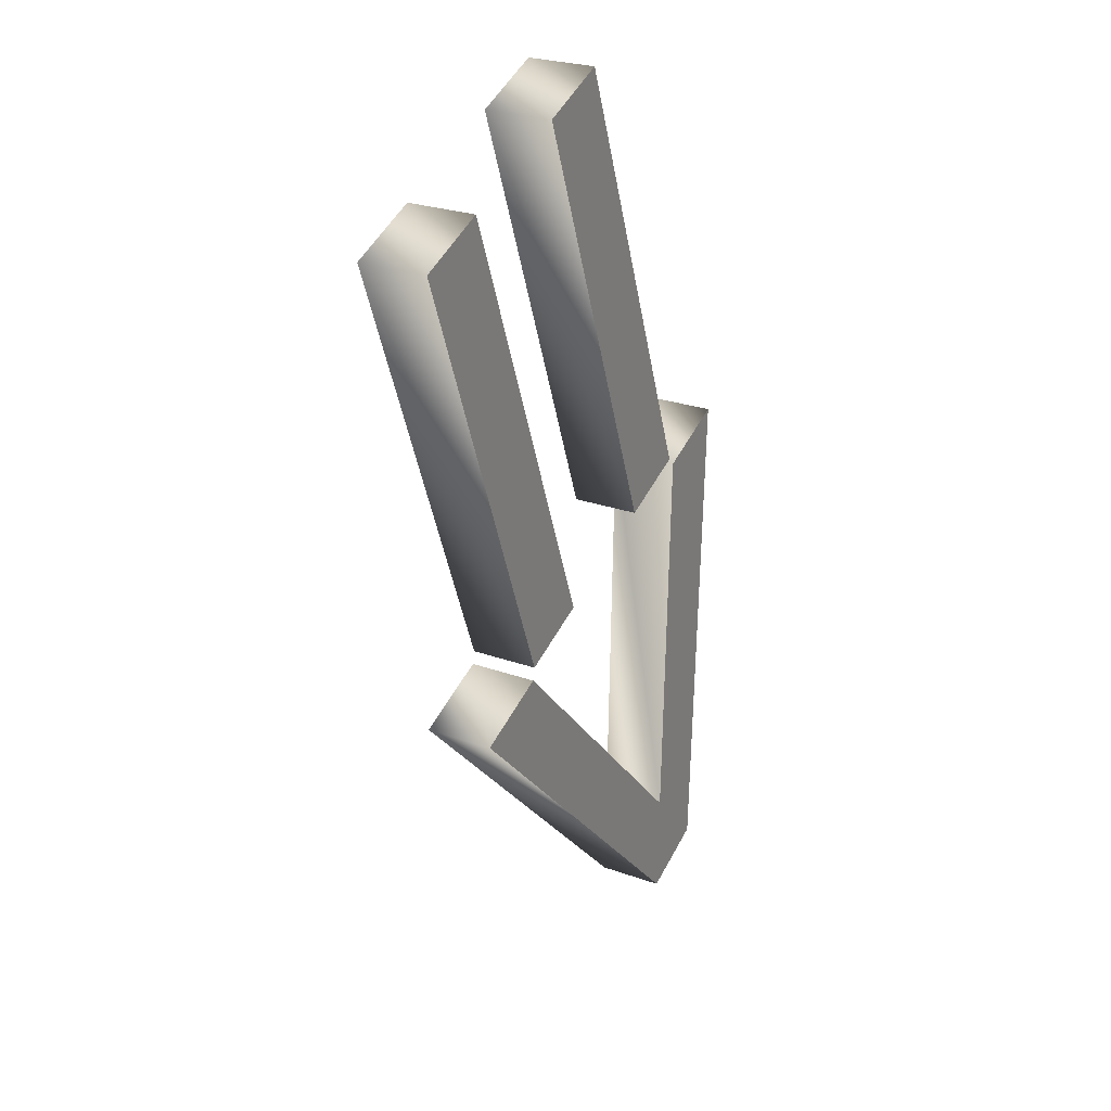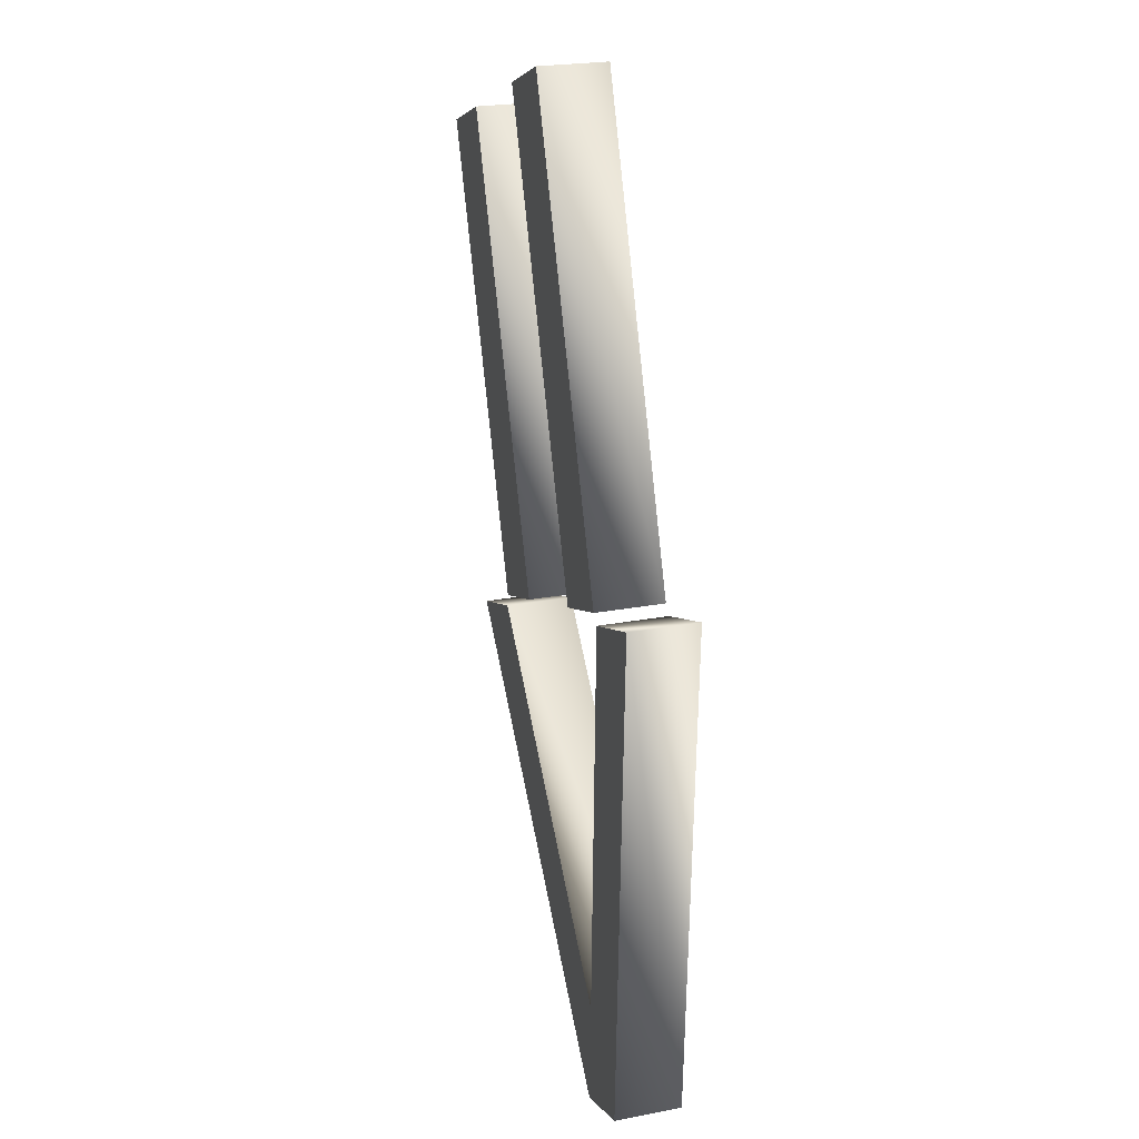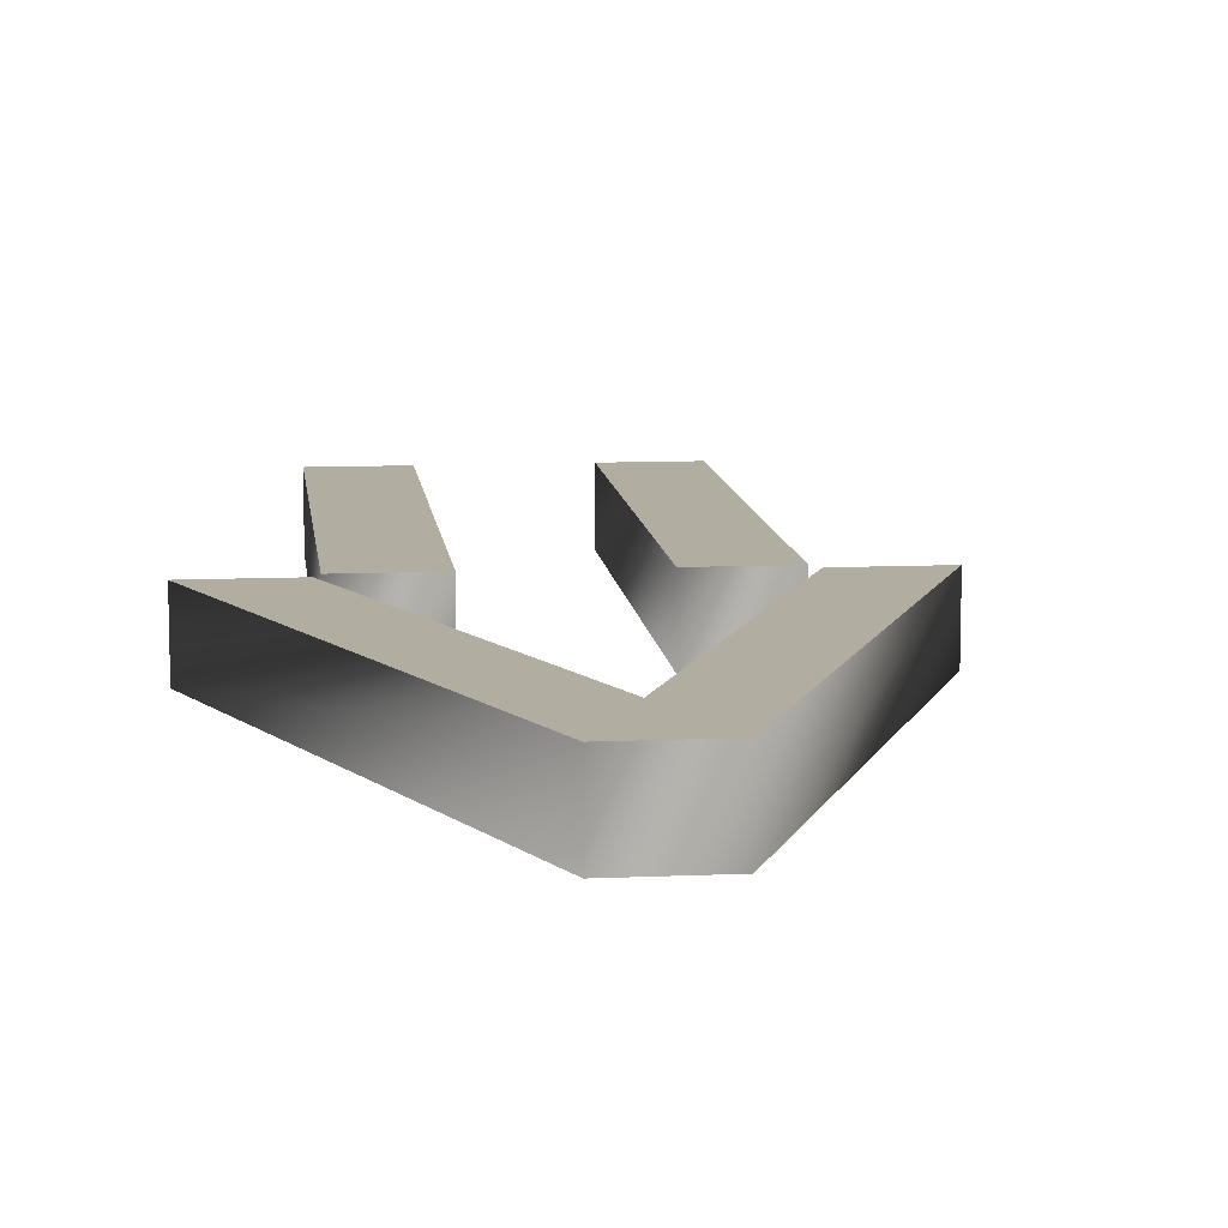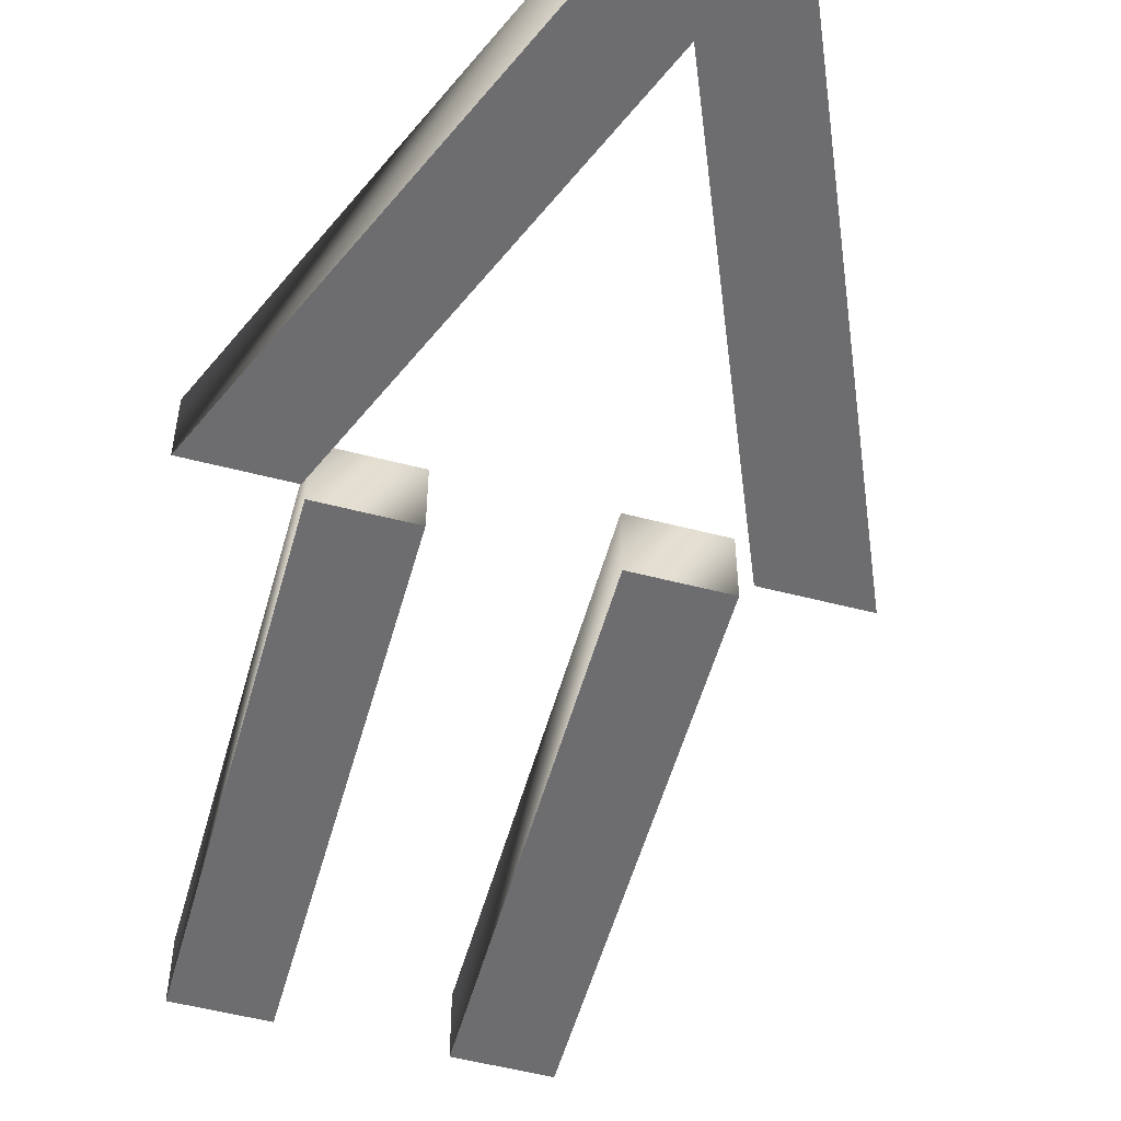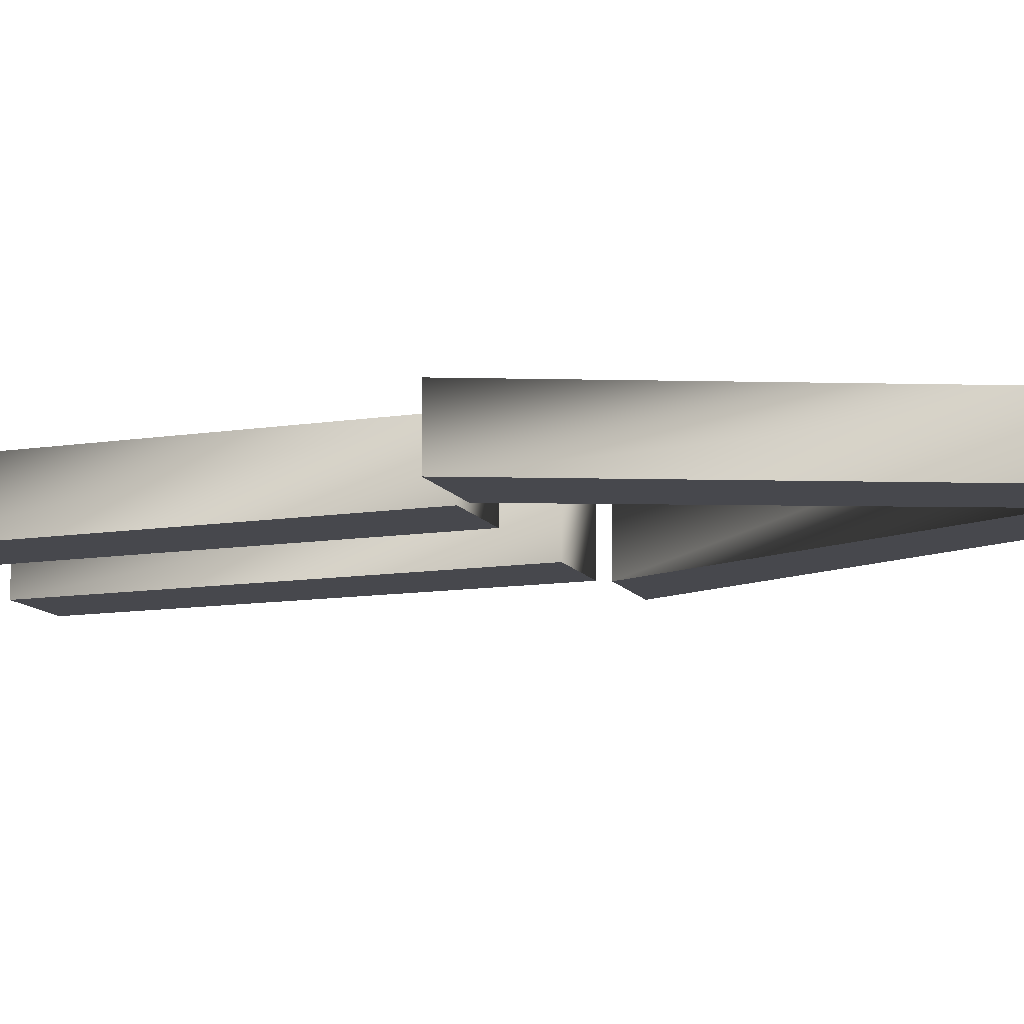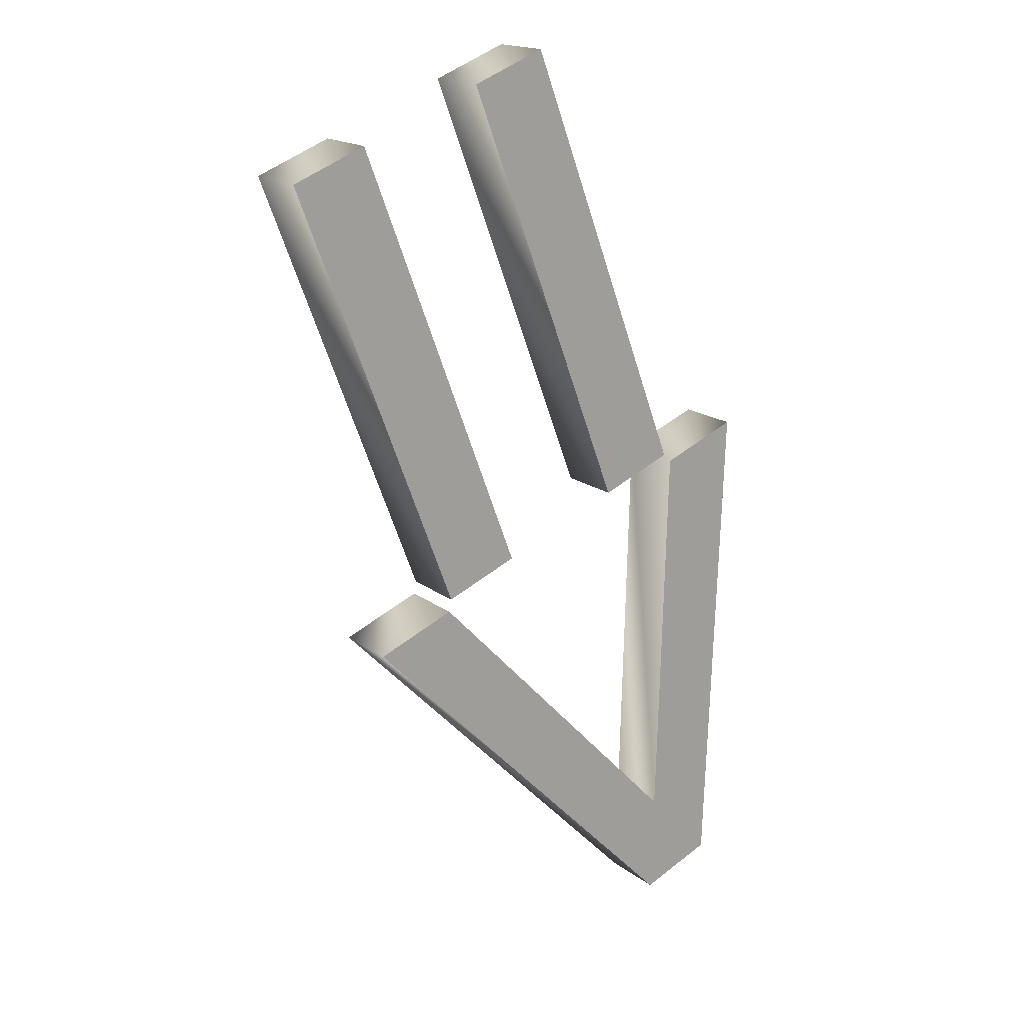
<metadata>
{"format":"obj","ext":"obj","renderer":"f3d","projection":"perspective","resolution":1024,"background":"white","views":[{"elev":26.4,"azim":119.2,"up":"+Y"},{"elev":24.3,"azim":-107.1,"up":"+Y"},{"elev":10.4,"azim":-27.4,"up":"+Z"},{"elev":-54.1,"azim":-36.4,"up":"+Z"},{"elev":-11.9,"azim":-90.9,"up":"+Z"},{"elev":17.9,"azim":144.5,"up":"+Y"}]}
</metadata>
<code>
v 0.4454 0.8122 -1.977
v 0.4487 0.6901 -1.977
v 0.5328 0.7787 -1.977
v 0.5572 0.7693 -1.977
v 0.4497 0.6583 -1.977
v 0.4267 0.6671 -1.977
v 0.4211 0.8216 -1.977
v 0.5091 0.7913 -1.977
v 0.5598 0.9235 -1.977
v 0.5828 0.9147 -1.977
v 0.532 0.7825 -1.977
v 0.448 0.8148 -1.977
v 0.4987 0.947 -1.977
v 0.5217 0.9382 -1.977
v 0.471 0.806 -1.977
v 0.4454 0.8122 -1.997
v 0.4487 0.6901 -1.997
v 0.5328 0.7787 -1.997
v 0.5572 0.7693 -1.997
v 0.4497 0.6583 -1.997
v 0.4267 0.6671 -1.997
v 0.4211 0.8216 -1.997
v 0.5091 0.7913 -1.997
v 0.5598 0.9235 -1.997
v 0.5828 0.9147 -1.997
v 0.532 0.7825 -1.997
v 0.448 0.8148 -1.997
v 0.4987 0.947 -1.997
v 0.5217 0.9382 -1.997
v 0.471 0.806 -1.997
v 0.5091 0.7913 -1.997
v 0.5091 0.7913 -1.977
v 0.5598 0.9235 -1.997
v 0.5598 0.9235 -1.977
v 0.5828 0.9147 -1.997
v 0.5828 0.9147 -1.977
v 0.532 0.7825 -1.997
v 0.532 0.7825 -1.977
v 0.448 0.8148 -1.997
v 0.448 0.8148 -1.977
v 0.4987 0.947 -1.997
v 0.4987 0.947 -1.977
v 0.5217 0.9382 -1.997
v 0.5217 0.9382 -1.977
v 0.471 0.806 -1.997
v 0.471 0.806 -1.977
v 0.4454 0.8122 -1.997
v 0.4454 0.8122 -1.977
v 0.4487 0.6901 -1.997
v 0.4487 0.6901 -1.977
v 0.5328 0.7787 -1.997
v 0.5328 0.7787 -1.977
v 0.5572 0.7693 -1.997
v 0.5572 0.7693 -1.977
v 0.4497 0.6583 -1.997
v 0.4497 0.6583 -1.977
v 0.4267 0.6671 -1.997
v 0.4267 0.6671 -1.977
v 0.4211 0.8216 -1.997
v 0.4211 0.8216 -1.977
f 3 5 4
f 2 5 3
f 2 6 5
f 1 6 2
f 1 7 6
f 13 15 14
f 13 12 15
f 9 11 10
f 9 8 11
f 18 20 19
f 17 20 18
f 17 21 20
f 16 21 17
f 16 22 21
f 28 30 29
f 28 27 30
f 24 26 25
f 24 23 26
f 60 48 47
f 60 47 59
f 58 60 59
f 58 59 57
f 56 58 57
f 56 57 55
f 54 56 55
f 54 55 53
f 52 54 53
f 52 53 51
f 50 52 51
f 50 51 49
f 48 50 49
f 48 49 47
f 46 40 39
f 46 39 45
f 44 46 45
f 44 45 43
f 42 44 43
f 42 43 41
f 40 42 41
f 40 41 39
f 38 32 31
f 38 31 37
f 36 38 37
f 36 37 35
f 34 36 35
f 34 35 33
f 32 34 33
f 32 33 31

</code>
